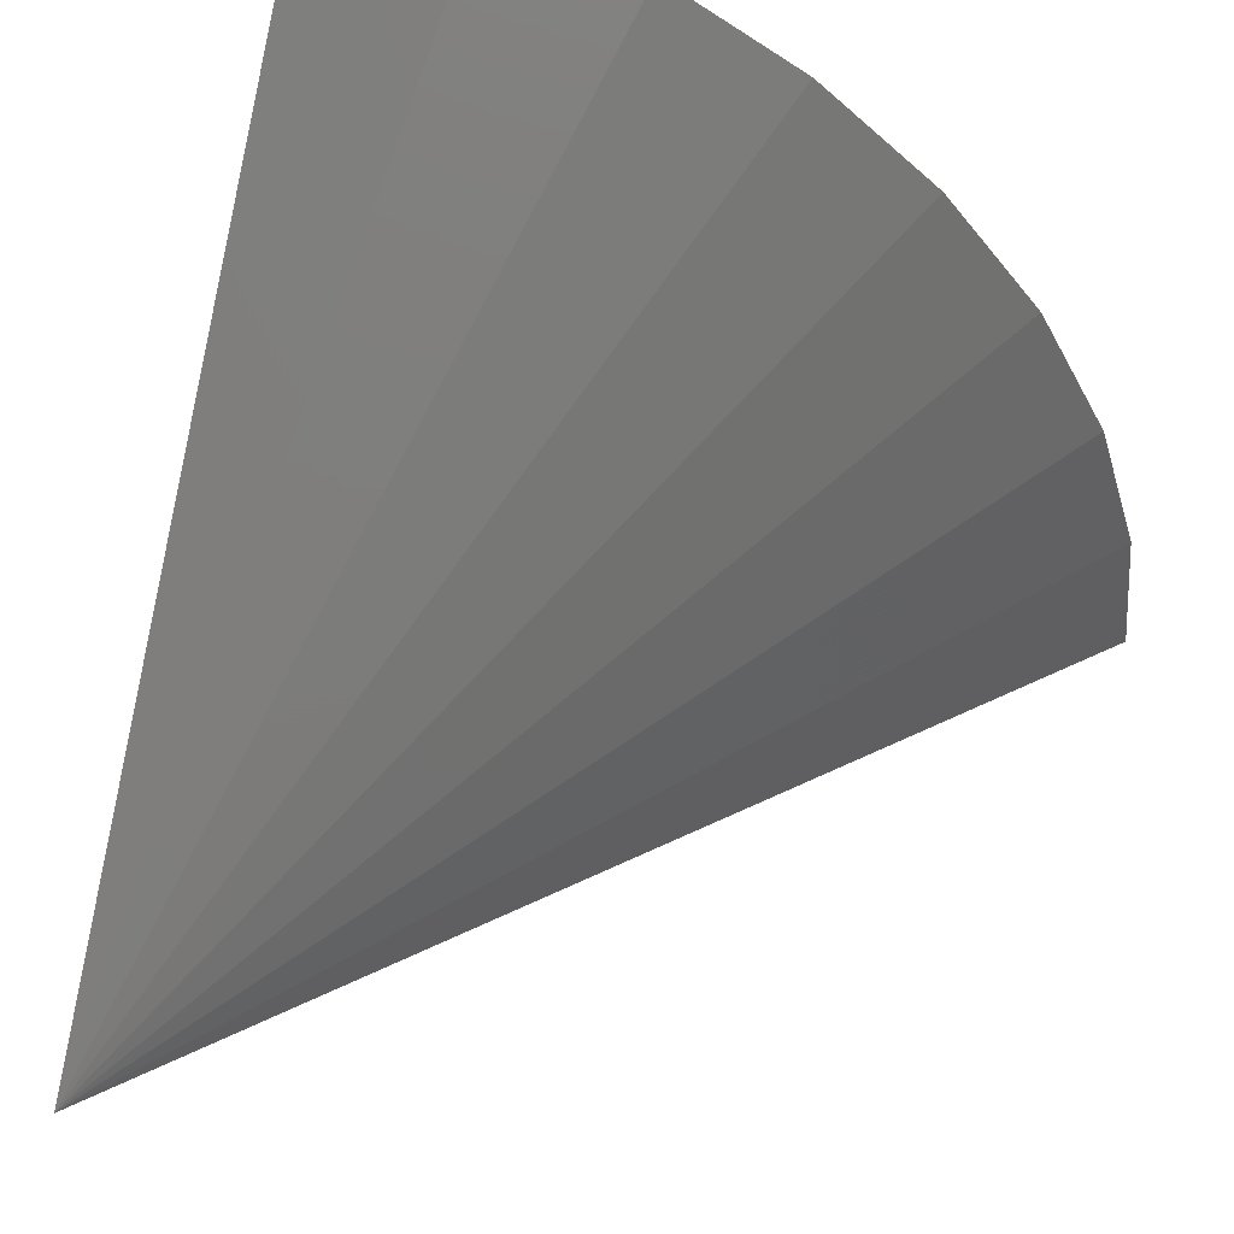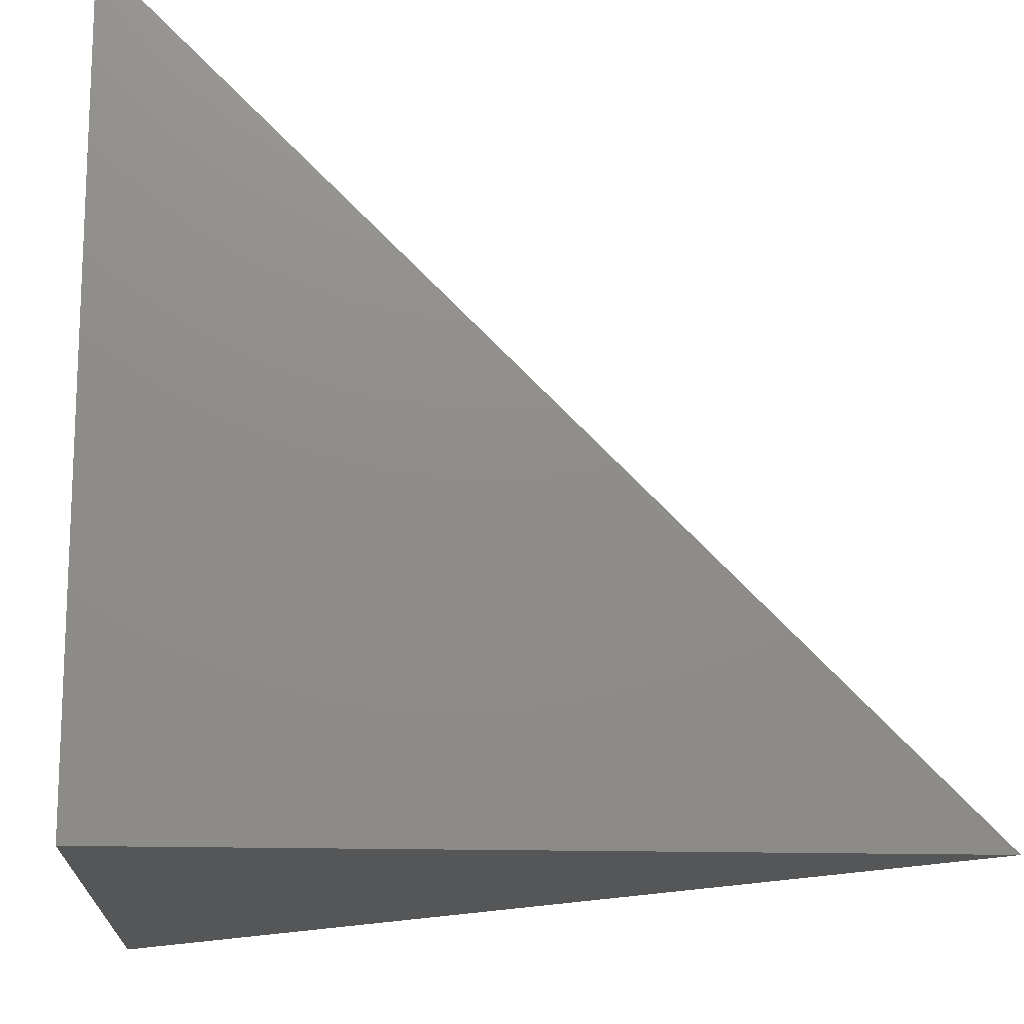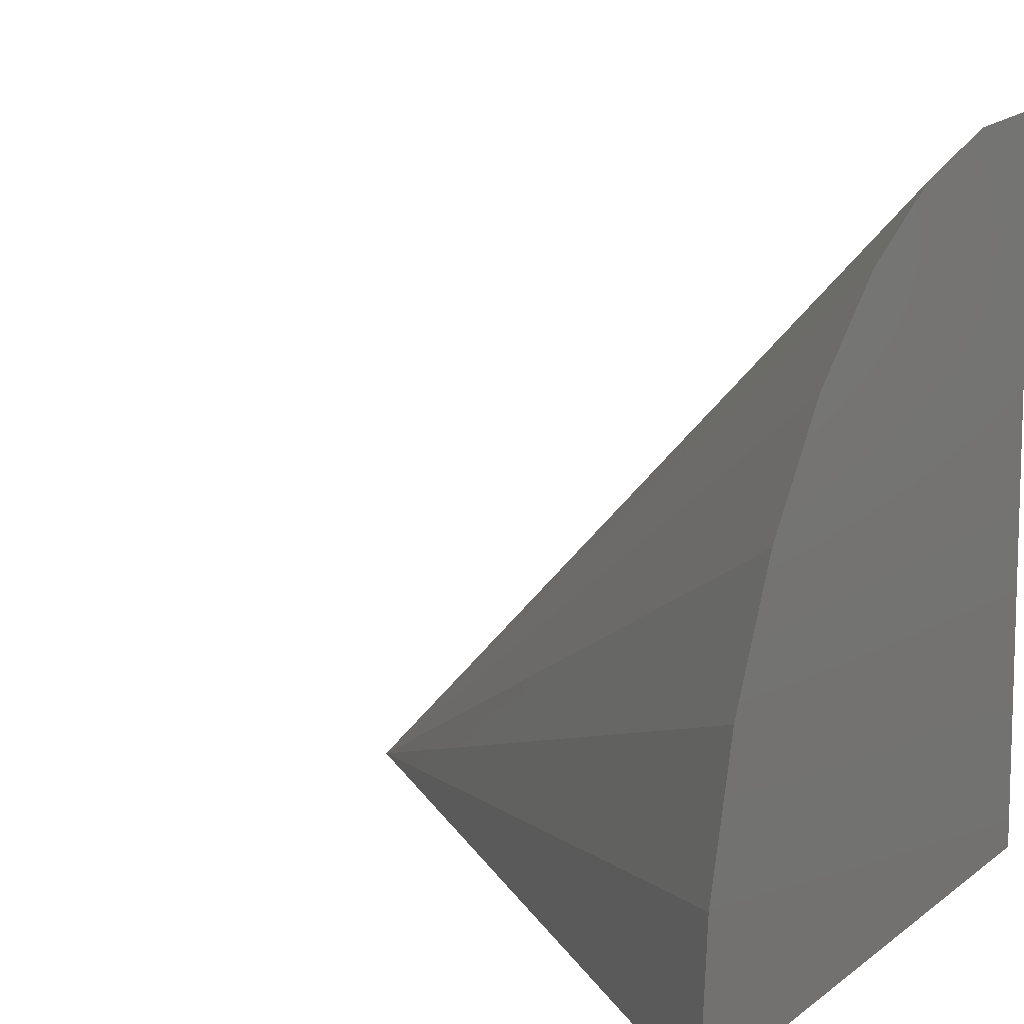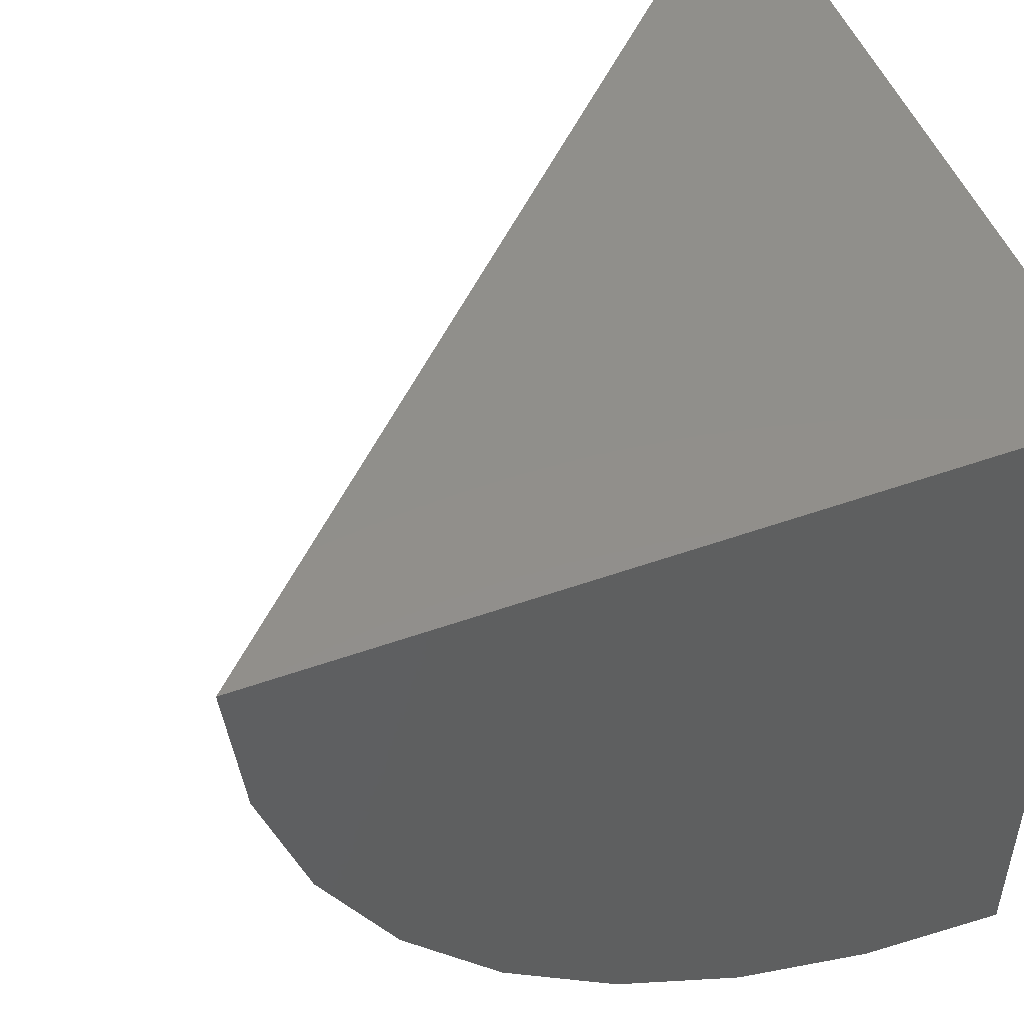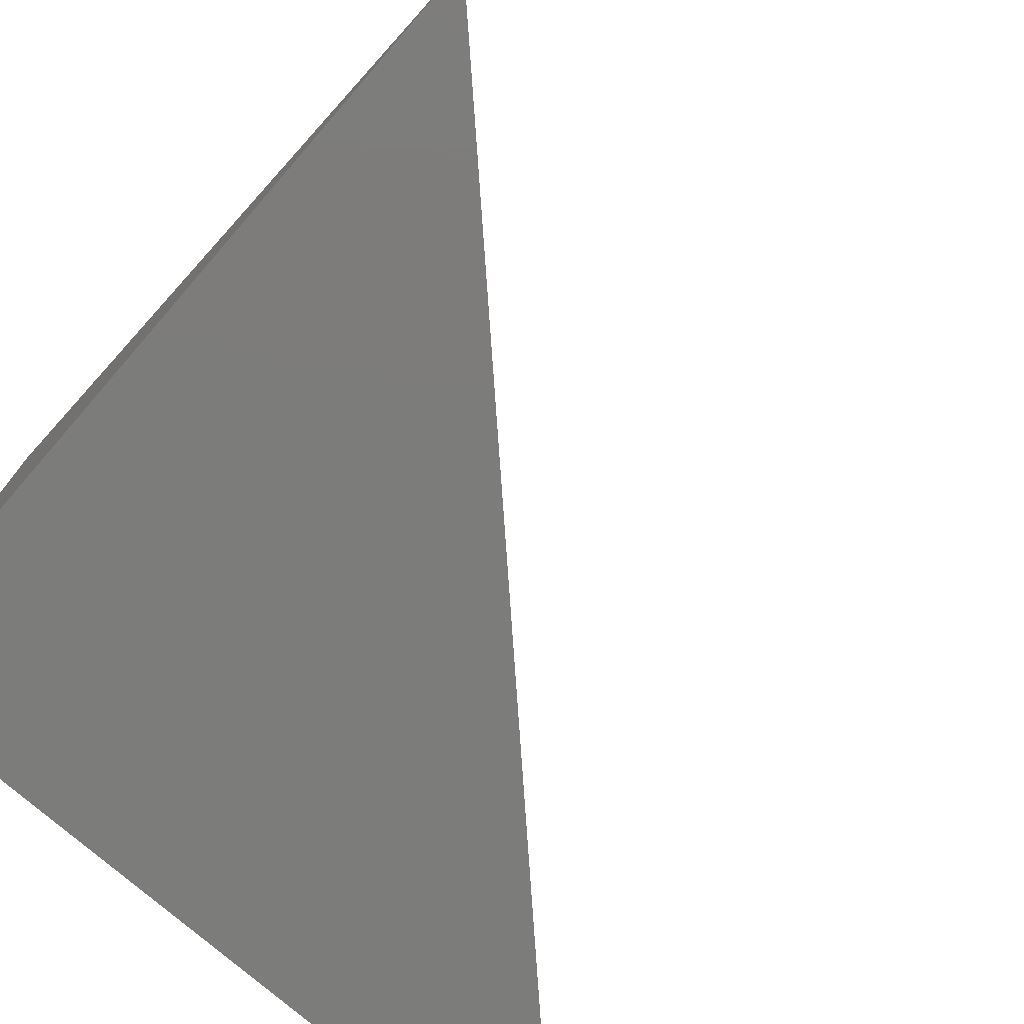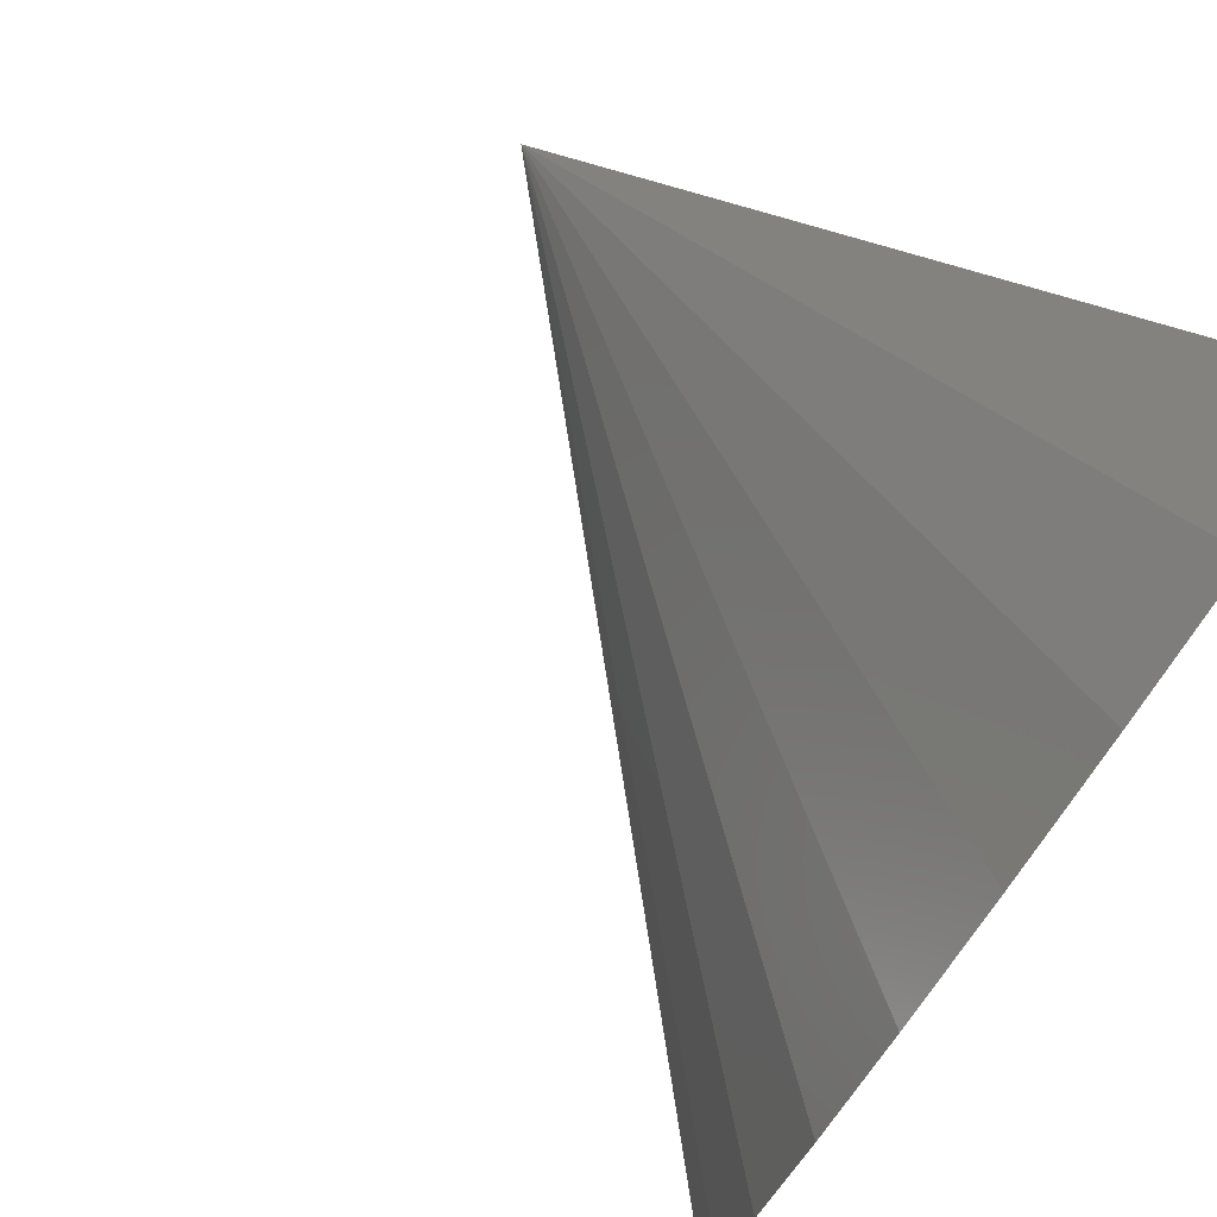
<metadata>
{"format":"stl","ext":"stl","renderer":"f3d","projection":"perspective","resolution":1024,"background":"white","views":[{"elev":54.2,"azim":107.8,"up":"+Y"},{"elev":-15.4,"azim":-3.8,"up":"+Y"},{"elev":10.0,"azim":-151.0,"up":"+Y"},{"elev":50.2,"azim":-111.3,"up":"+Z"},{"elev":-75.5,"azim":49.0,"up":"+Y"},{"elev":78.7,"azim":-144.0,"up":"+Y"}]}
</metadata>
<code>
# stl→obj: 11 verts, 18 faces
v 0.25 -0.5 0.5
v 1.531e-17 -0.5 0.25
v 1.56e-17 -0.4512 0.2548
v 1.647e-17 -0.4043 0.269
v 1.789e-17 -0.3611 0.2921
v 1.979e-17 -0.3232 0.3232
v 2.211e-17 -0.2921 0.3611
v 2.476e-17 -0.269 0.4043
v 2.763e-17 -0.2548 0.4512
v 5.551e-17 -0.25 0.5
v 3.062e-17 -0.5 0.5
f 1 2 3
f 1 3 4
f 1 4 5
f 1 5 6
f 1 6 7
f 1 7 8
f 1 8 9
f 1 9 10
f 10 11 1
f 11 10 9
f 11 9 8
f 11 8 7
f 11 7 6
f 11 6 5
f 11 5 4
f 11 4 3
f 11 3 2
f 1 11 2

</code>
